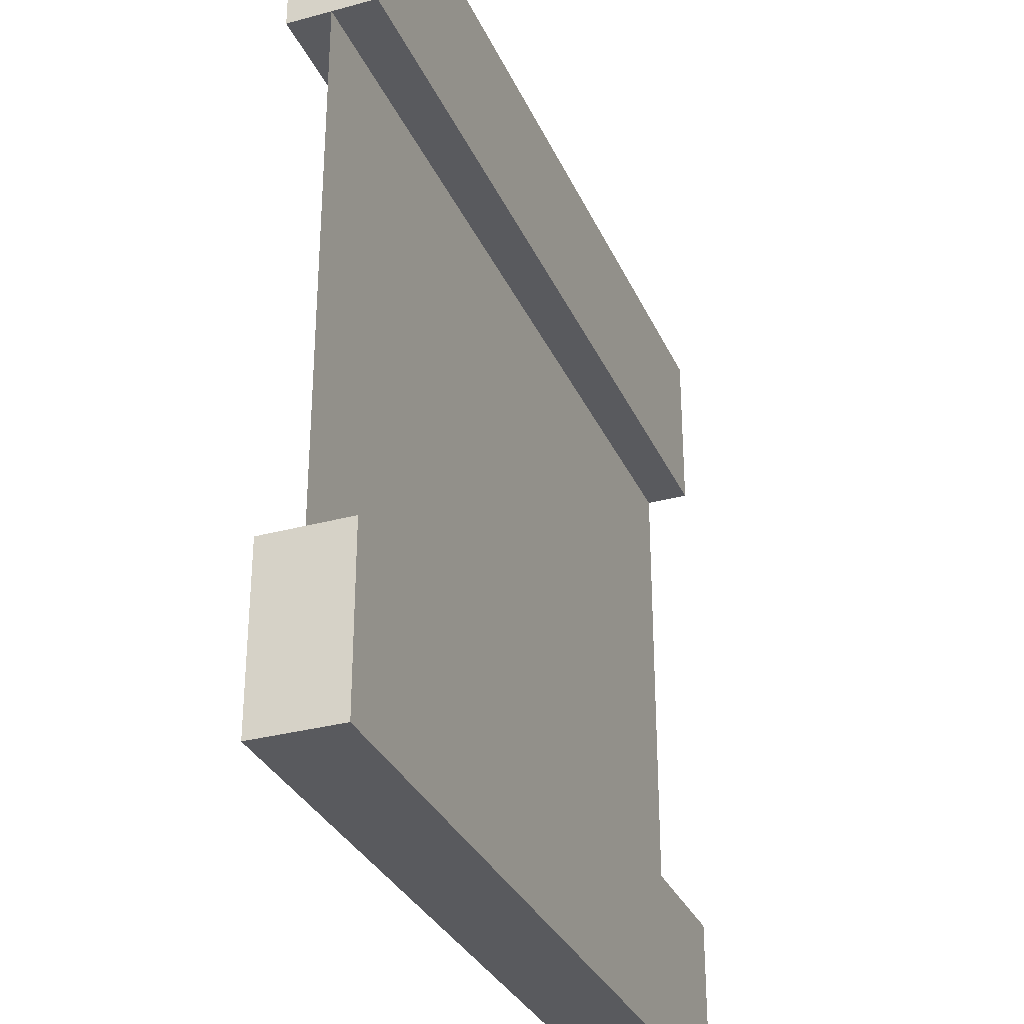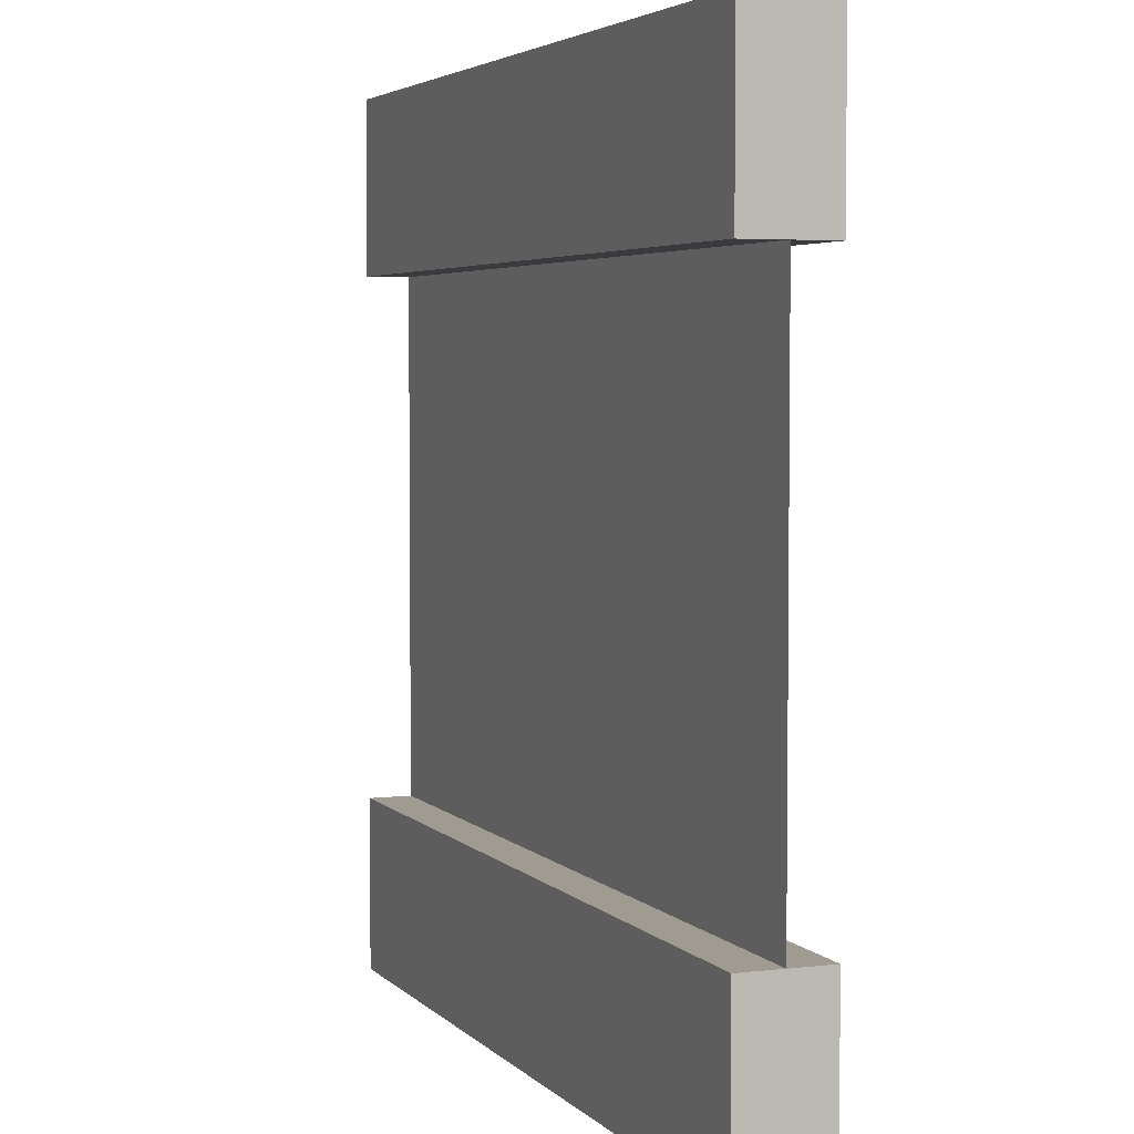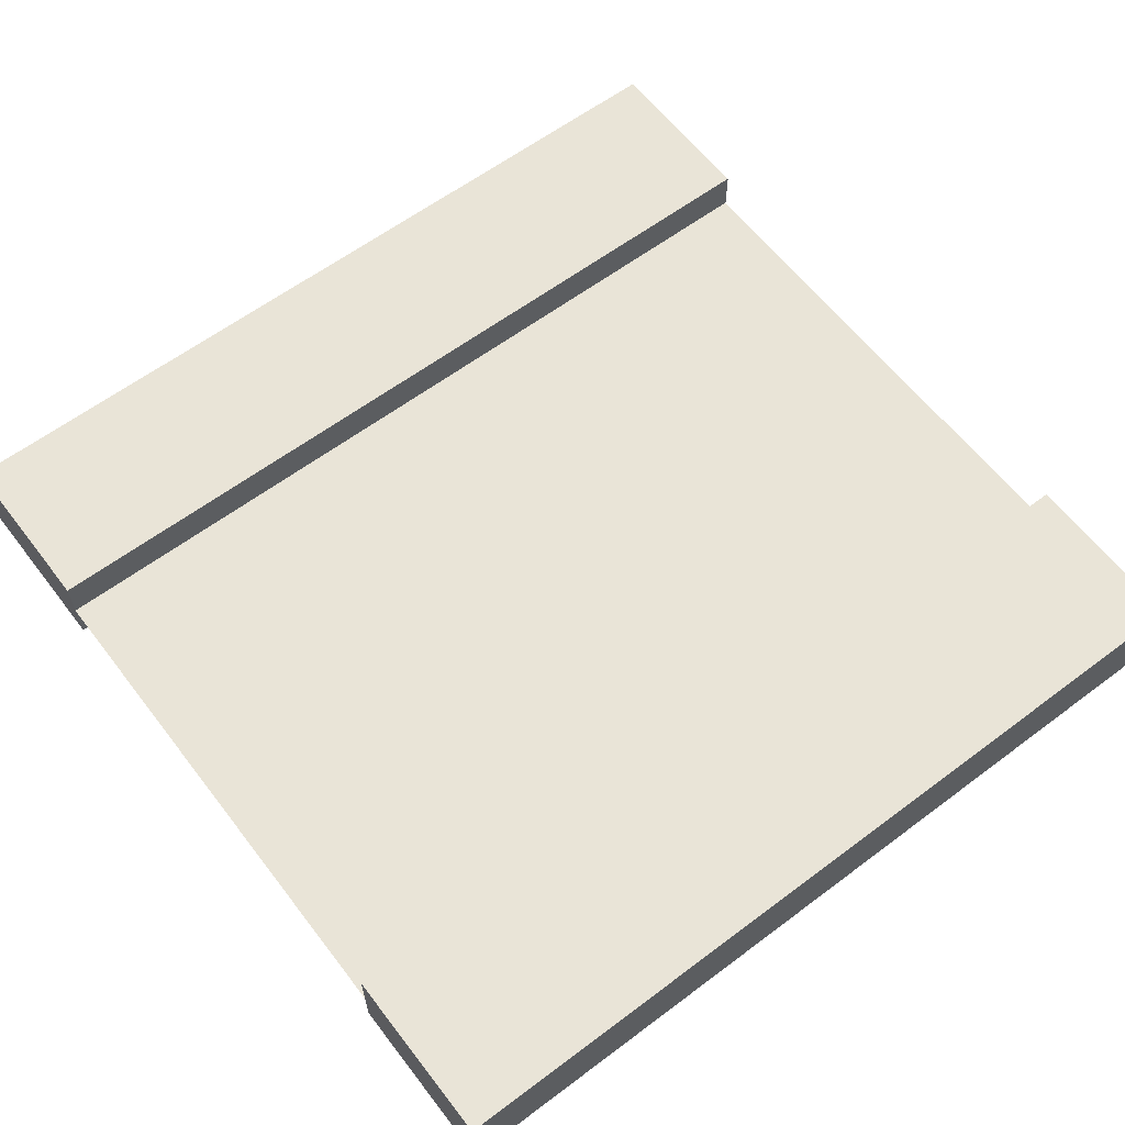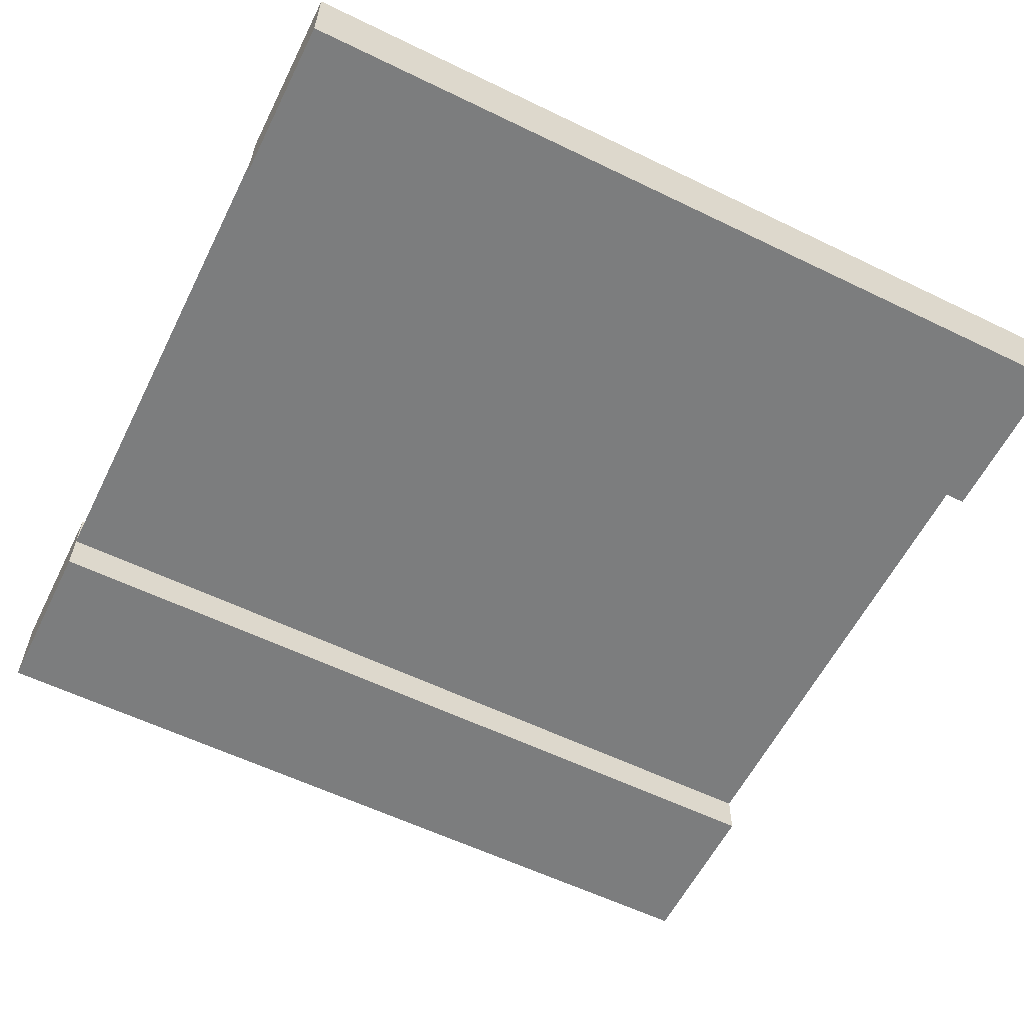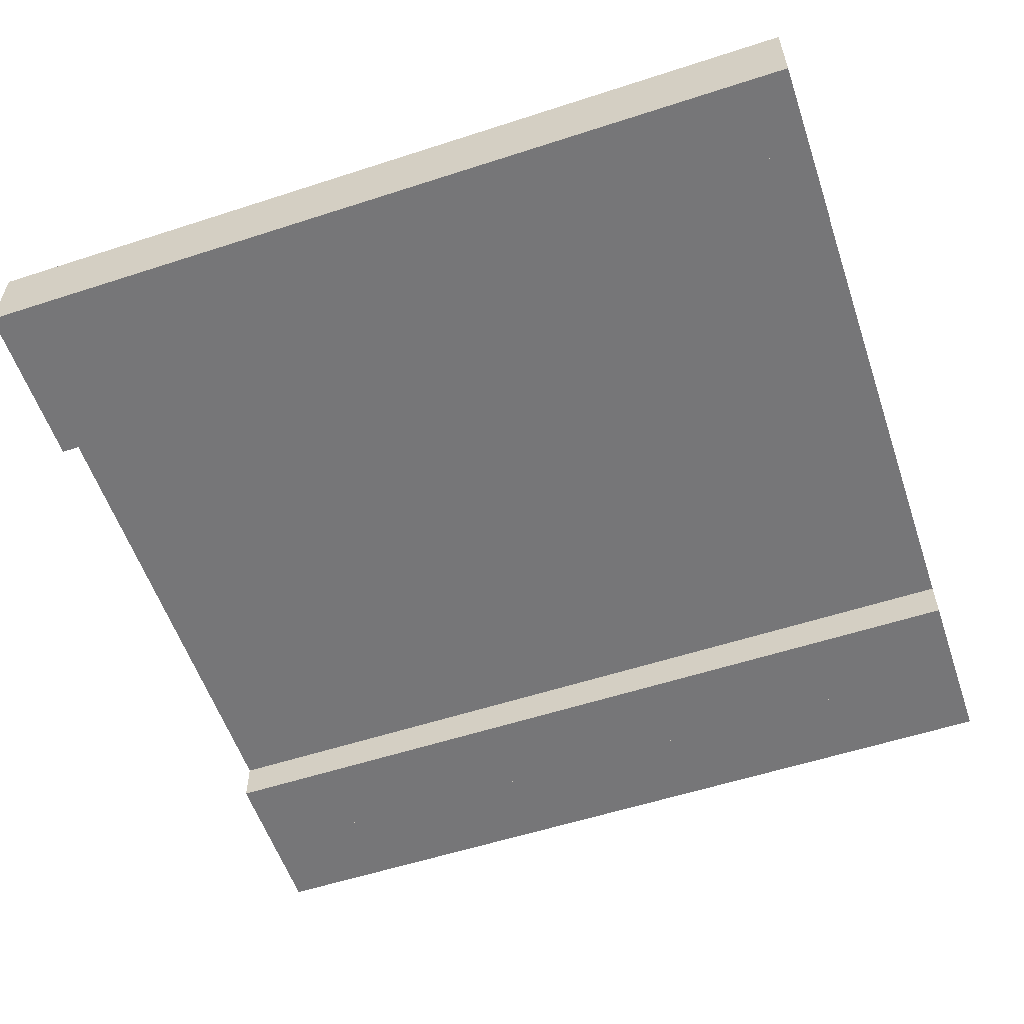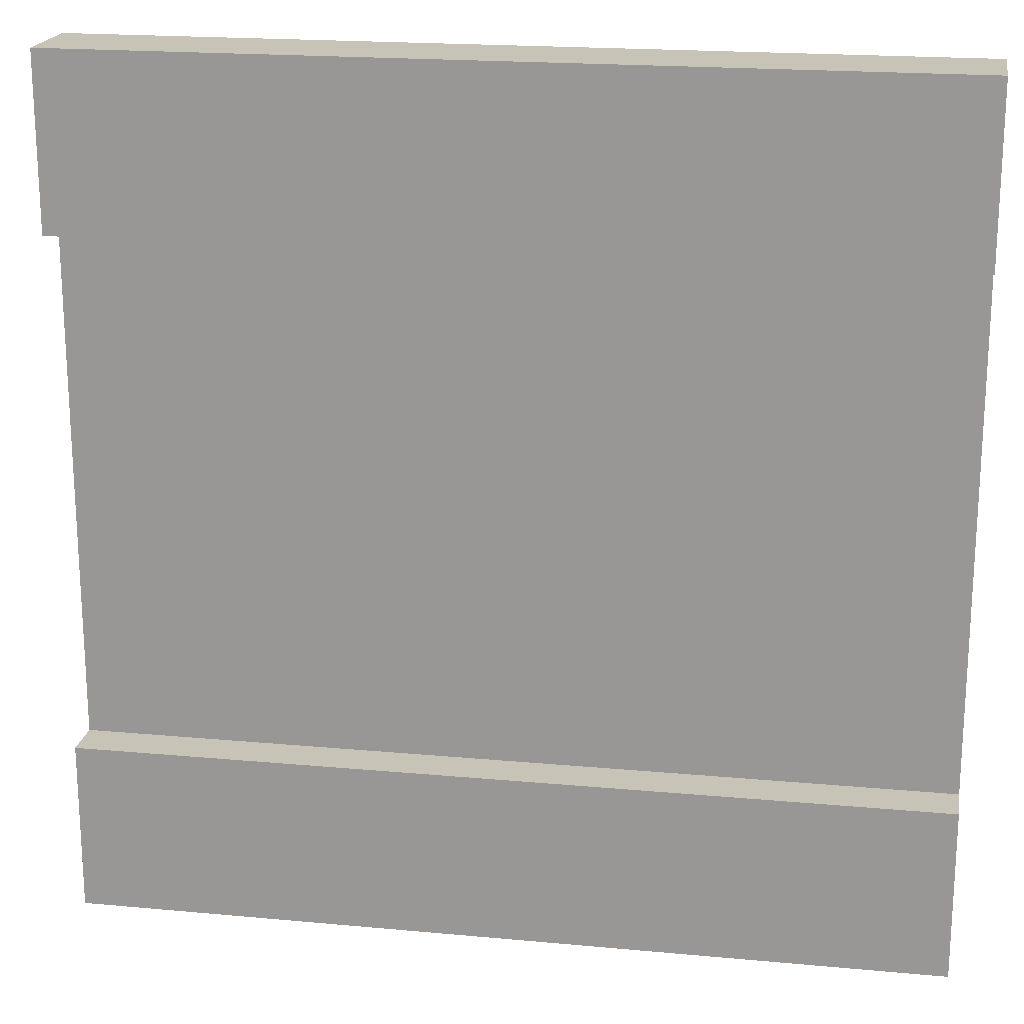
<metadata>
{"format":"obj","ext":"obj","renderer":"f3d","projection":"perspective","resolution":1024,"background":"white","views":[{"elev":-31.5,"azim":111.1,"up":"+Z"},{"elev":4.1,"azim":-111.3,"up":"+Z"},{"elev":61.1,"azim":-37.4,"up":"+Y"},{"elev":-59.0,"azim":153.5,"up":"+Y"},{"elev":-56.9,"azim":18.7,"up":"+Y"},{"elev":19.6,"azim":-170.2,"up":"+Z"}]}
</metadata>
<code>
o platform_straight
v -4 0.8 3.2
v 4 0.8 4
v 4 0.8 3.2
v -4 0.8 4
v -4 0.8 -4
v 4 0 -4
v -4 0 -4
v 4 0.8 -4
v -4 -0 4
v 4 -0 4
v 4 -0 3.2
v -4 -0 3.2
v -4 0 -3.2
v 4 0 -3.2
v -4 0.8 -3.2
v 4 0.8 -3.2
v -4 0.8 2.4
v 4 0.8 2.4
v -4 0.4 -2.4
v 4 0.4 2.4
v 4 0.4 -2.4
v -4 0.4 2.4
v 4 0.8 -2.4
v -4 0.8 -2.4
v 4 -0 2.4
v -4 -0 2.4
v -4 0 -2.4
v 4 0 -2.4
f 1 2 3
f 2 1 4
f 5 6 7
f 6 5 8
f 2 9 10
f 9 2 4
f 9 11 10
f 11 9 12
f 13 6 14
f 6 13 7
f 13 5 7
f 5 13 15
f 5 16 8
f 16 5 15
f 16 6 8
f 6 16 14
f 9 1 12
f 1 9 4
f 2 11 3
f 11 2 10
f 17 3 18
f 3 17 1
f 19 20 21
f 20 19 22
f 15 23 16
f 23 15 24
f 12 25 11
f 25 12 26
f 27 14 28
f 14 27 13
f 22 25 26
f 25 22 20
f 17 20 22
f 20 17 18
f 21 27 28
f 27 21 19
f 23 19 21
f 19 23 24
f 23 14 16
f 14 23 28
f 28 23 21
f 3 20 18
f 20 3 25
f 25 3 11
f 12 22 26
f 22 12 17
f 17 12 1
f 27 15 13
f 15 27 24
f 24 27 19
f 3 12 11
f 12 3 1
f 16 13 14
f 13 16 15

</code>
